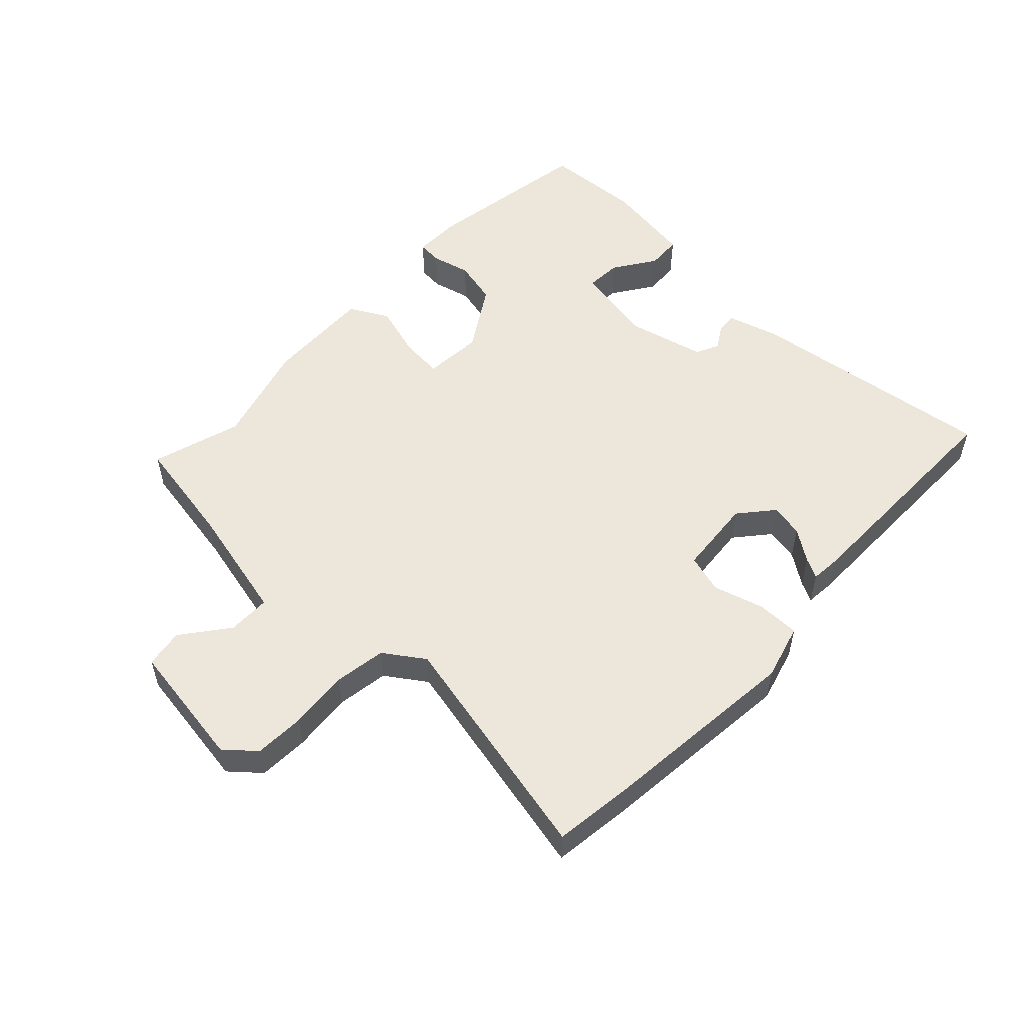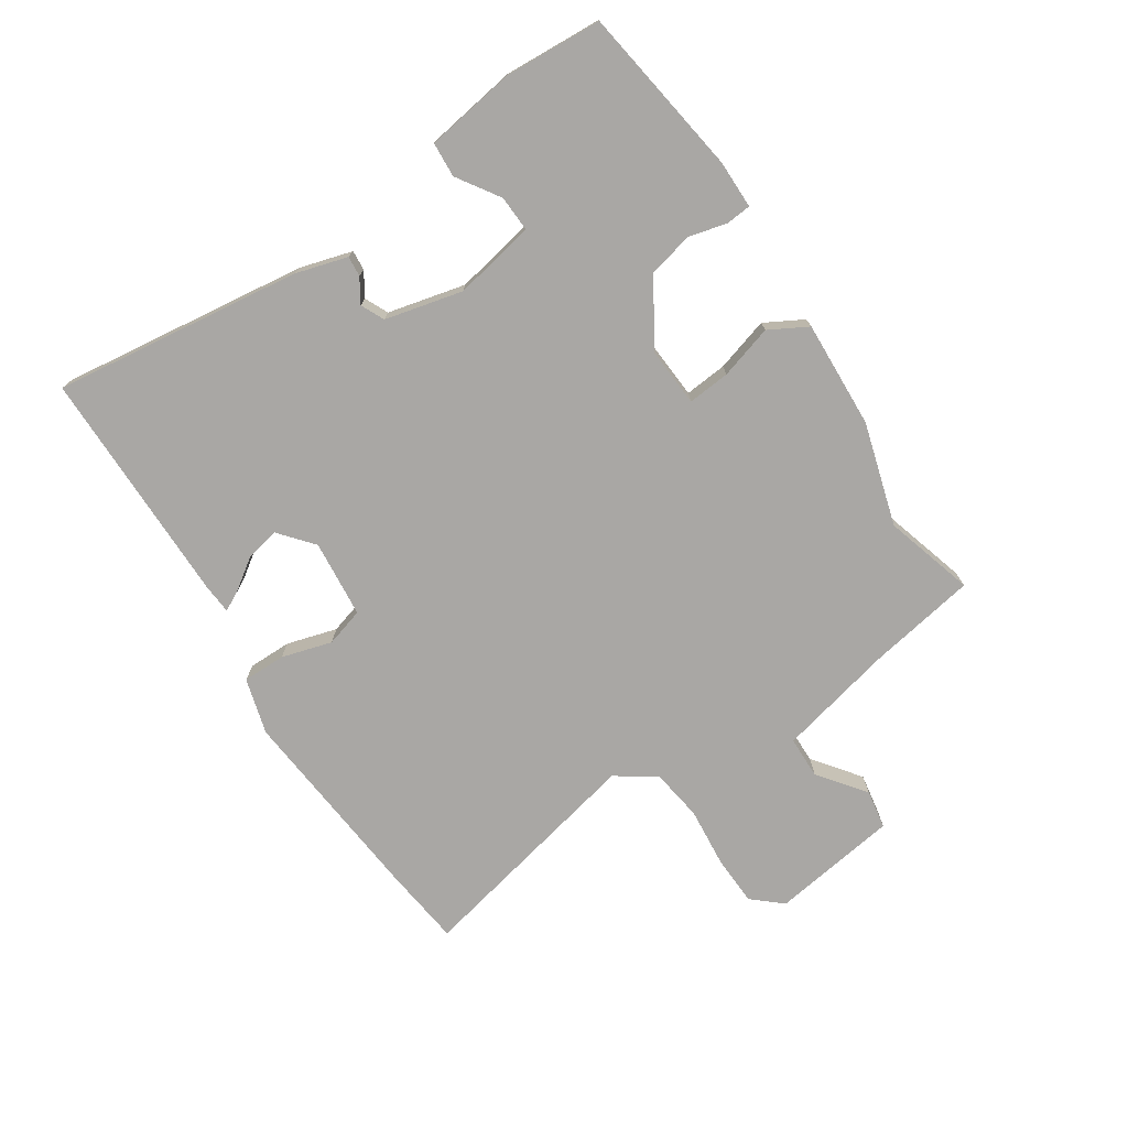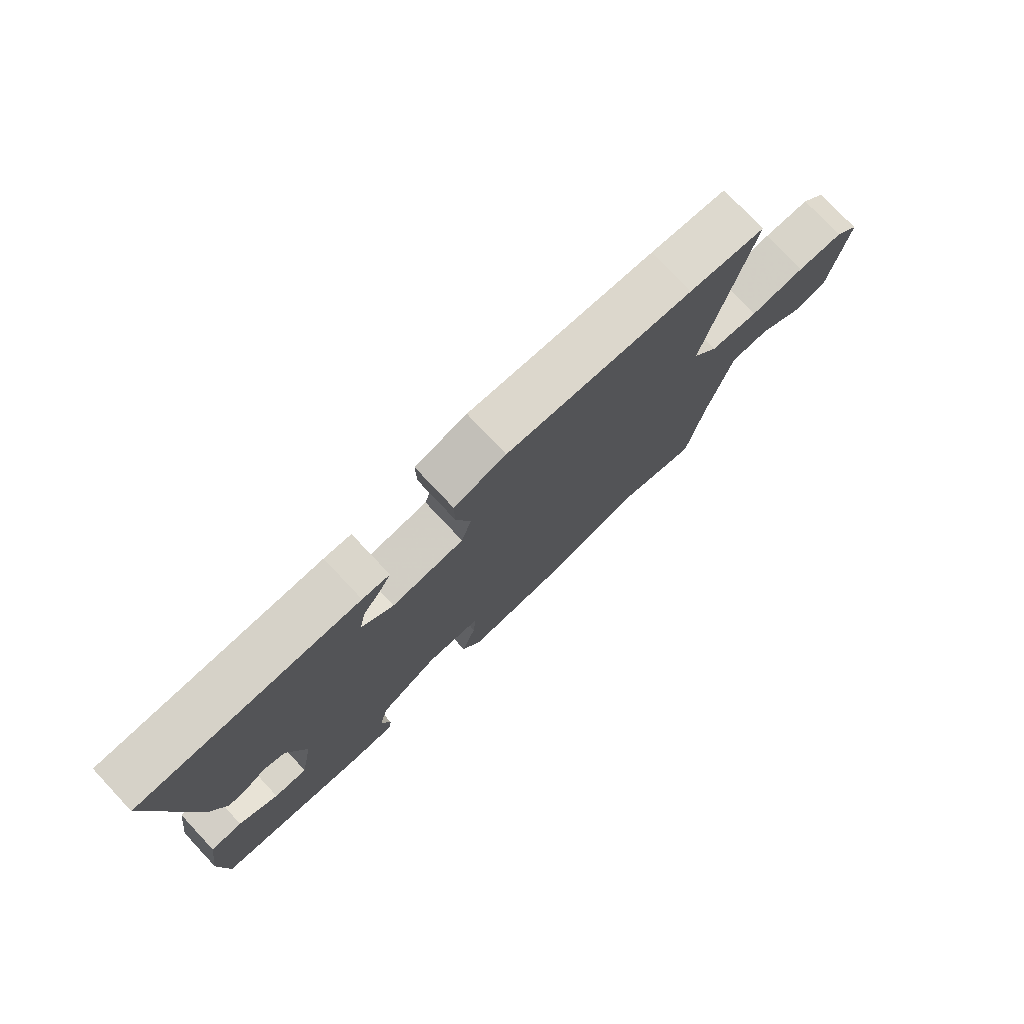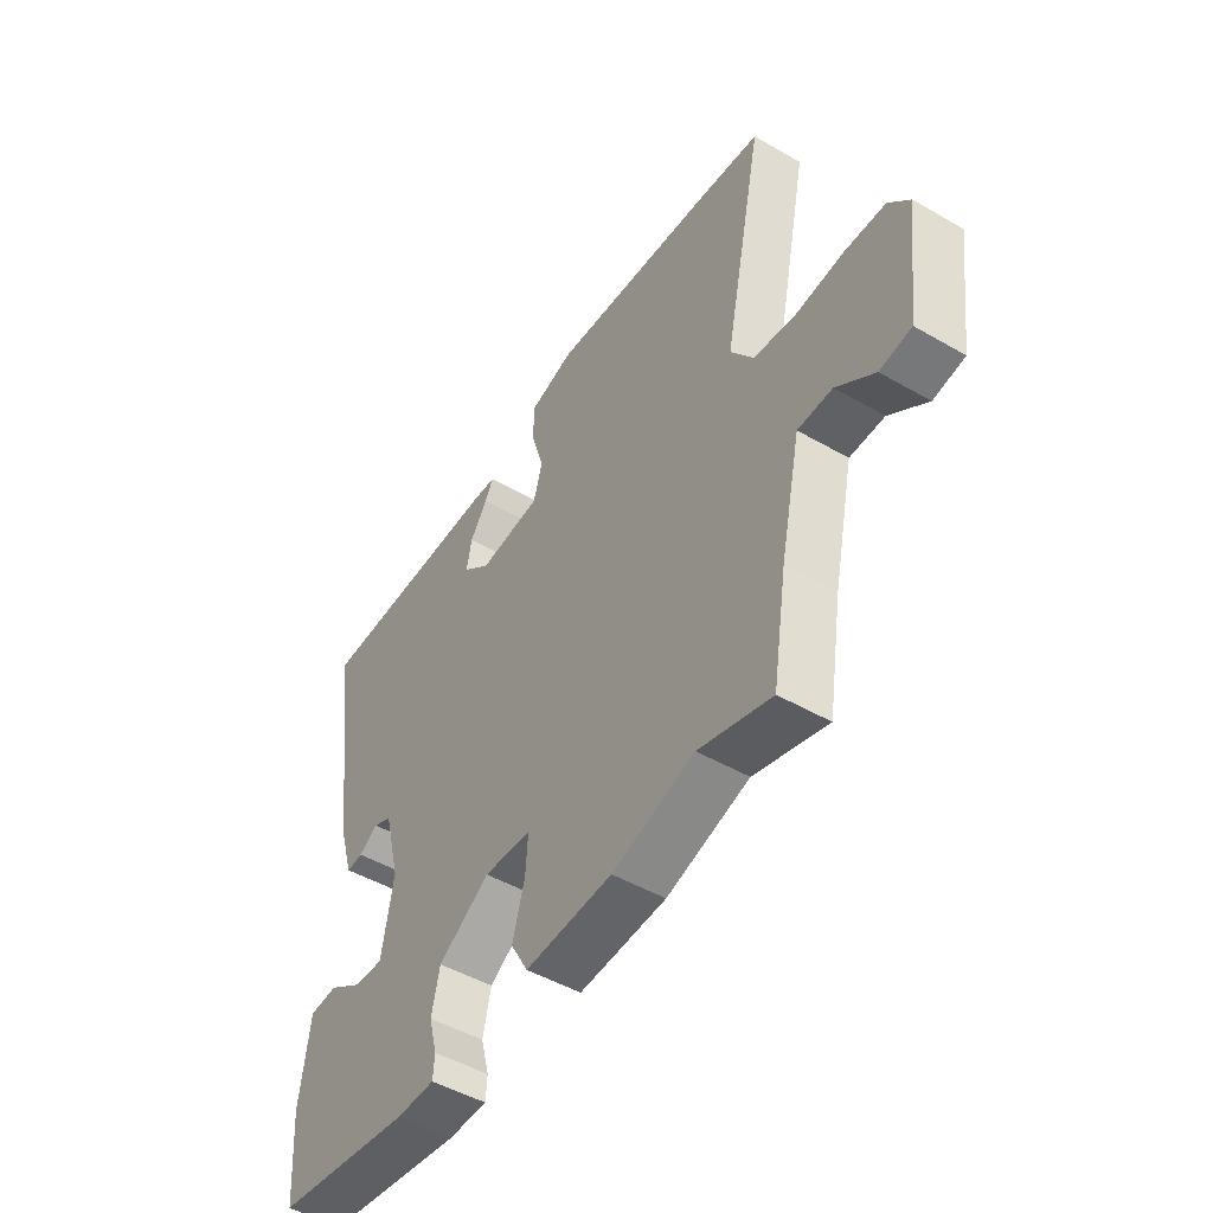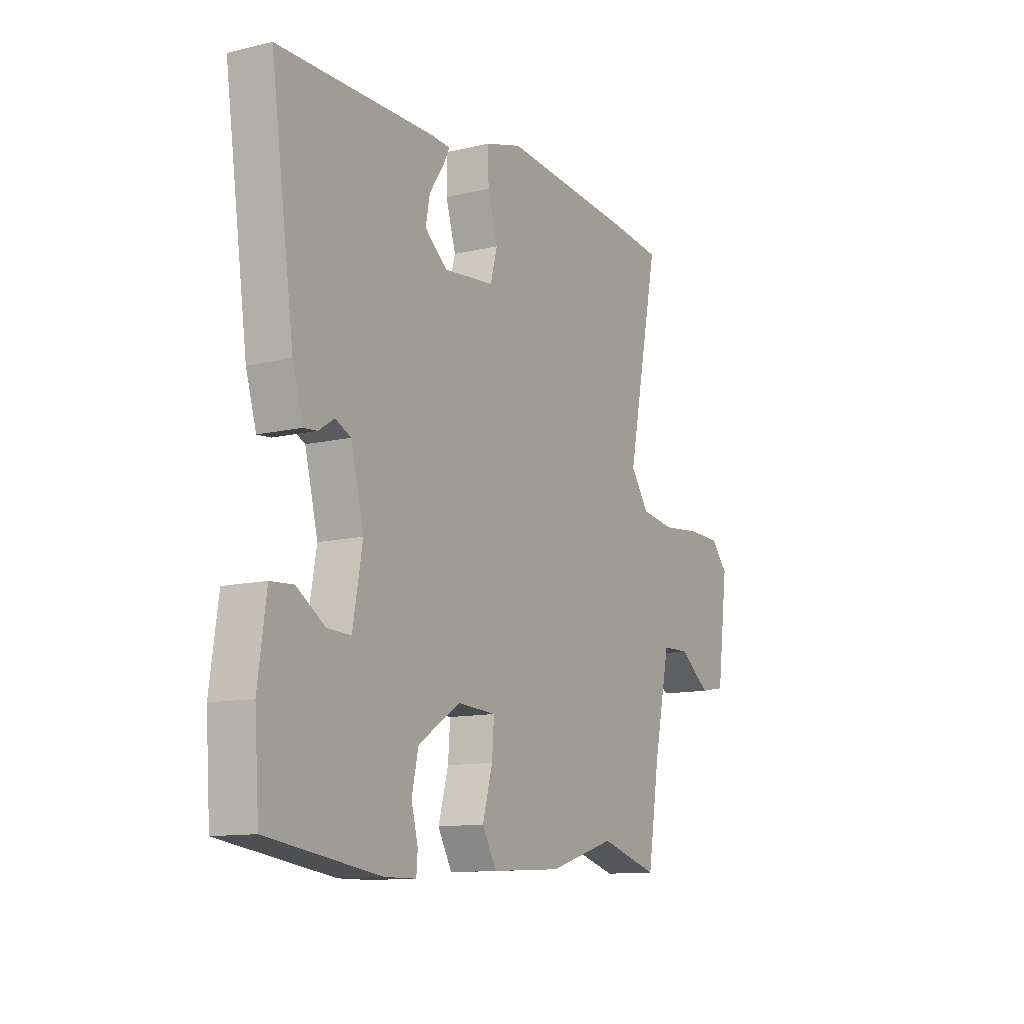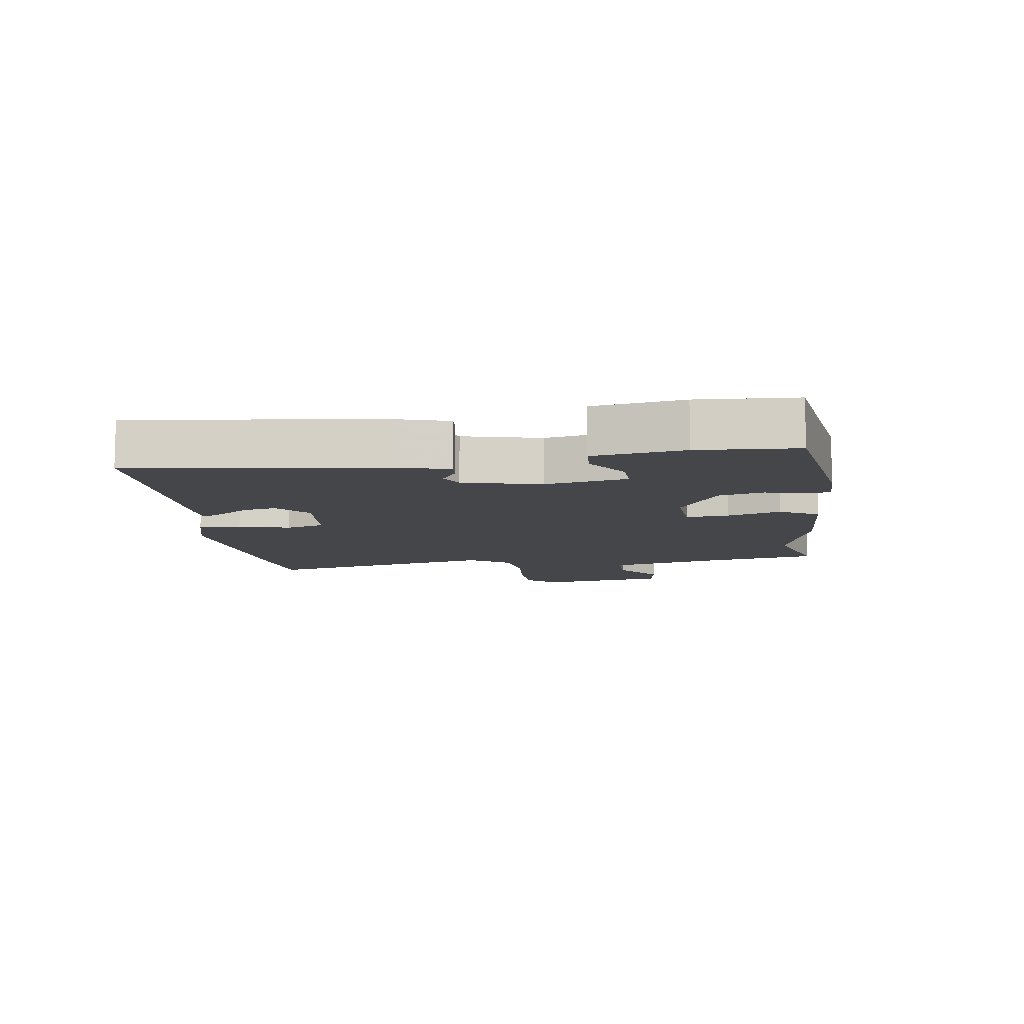
<metadata>
{"format":"obj","ext":"obj","renderer":"f3d","projection":"perspective","resolution":1024,"background":"white","views":[{"elev":53.5,"azim":-45.6,"up":"+Y"},{"elev":-74.7,"azim":124.0,"up":"+Y"},{"elev":76.8,"azim":136.7,"up":"+Z"},{"elev":-48.3,"azim":-122.9,"up":"+Z"},{"elev":-11.9,"azim":119.6,"up":"+Z"},{"elev":-9.6,"azim":98.8,"up":"+Y"}]}
</metadata>
<code>
v 0.516 0.07 0.465
v 0.46 0.07 0.074
v 0.435 0.07 -0.008
v 0.403 0.07 -0.005
v 0.366 0.07 0.019
v 0.329 0.07 0.002
v 0.298 0.07 -0.12
v 0.321 0.07 -0.249
v 0.378 0.07 -0.247
v 0.445 0.07 -0.204
v 0.5 0.07 -0.208
v 0.52 0.07 -0.35
v 0.509 0.07 -0.505
v 0.241 0.07 -0.542
v 0.165 0.07 -0.541
v 0.162 0.07 -0.502
v 0.178 0.07 -0.441
v 0.162 0.07 -0.37
v 0.061 0.07 -0.305
v -0.032 0.07 -0.31
v -0.027 0.07 -0.377
v -0.003 0.07 -0.462
v -0.037 0.07 -0.522
v -0.207 0.07 -0.512
v -0.368 0.07 -0.463
v -0.51 0.07 -0.503
v -0.538 0.07 -0.33
v -0.578 0.07 -0.147
v -0.645 0.07 -0.145
v -0.719 0.07 -0.2
v -0.78 0.07 -0.189
v -0.807 0.07 0.012
v -0.766 0.07 0.058
v -0.687 0.07 0.06
v -0.593 0.07 0.05
v -0.511 0.07 0.061
v -0.467 0.07 0.123
v -0.544 0.07 0.495
v -0.416 0.07 0.509
v -0.101 0.07 0.535
v -0.013 0.07 0.509
v -0.014 0.07 0.441
v -0.038 0.07 0.362
v -0.021 0.07 0.301
v 0.101 0.07 0.288
v 0.155 0.07 0.332
v 0.145 0.07 0.385
v 0.111 0.07 0.435
v 0.095 0.07 0.467
v 0.141 0.07 0.47
v 0.516 0 0.465
v 0.46 0 0.074
v 0.435 0 -0.008
v 0.403 0 -0.005
v 0.366 0 0.019
v 0.329 0 0.002
v 0.298 0 -0.12
v 0.321 0 -0.249
v 0.378 0 -0.247
v 0.445 0 -0.204
v 0.5 0 -0.208
v 0.52 0 -0.35
v 0.509 0 -0.505
v 0.241 0 -0.542
v 0.165 0 -0.541
v 0.162 0 -0.502
v 0.178 0 -0.441
v 0.162 0 -0.37
v 0.061 0 -0.305
v -0.032 0 -0.31
v -0.027 0 -0.377
v -0.003 0 -0.462
v -0.037 0 -0.522
v -0.207 0 -0.512
v -0.368 0 -0.463
v -0.51 0 -0.503
v -0.538 0 -0.33
v -0.578 0 -0.147
v -0.645 0 -0.145
v -0.719 0 -0.2
v -0.78 0 -0.189
v -0.807 0 0.012
v -0.766 0 0.058
v -0.687 0 0.06
v -0.593 0 0.05
v -0.511 0 0.061
v -0.467 0 0.123
v -0.544 0 0.495
v -0.416 0 0.509
v -0.101 0 0.535
v -0.013 0 0.509
v -0.014 0 0.441
v -0.038 0 0.362
v -0.021 0 0.301
v 0.101 0 0.288
v 0.155 0 0.332
v 0.145 0 0.385
v 0.111 0 0.435
v 0.095 0 0.467
v 0.141 0 0.47
f 1 2 3
f 50 1 3
f 49 50 3
f 48 49 3
f 47 48 3
f 3 4 5
f 47 3 5
f 46 47 5
f 45 46 5 6
f 44 45 6 7
f 41 42 43
f 40 41 43
f 39 40 43
f 38 39 43
f 37 38 43
f 36 37 43 44
f 33 34 35
f 32 33 35
f 31 32 35
f 30 31 35
f 29 30 35
f 28 29 35 36
f 44 7 8
f 36 44 8
f 28 36 8
f 27 28 8
f 23 24 25
f 22 23 25
f 21 22 25
f 20 21 25
f 20 25 26 27
f 15 16 17
f 14 15 17
f 13 14 17
f 12 13 17
f 11 12 17
f 10 11 17
f 9 10 17
f 9 17 18
f 27 8 9
f 20 27 9
f 19 20 9
f 9 18 19
f 53 52 51
f 53 51 100
f 53 100 99
f 53 99 98
f 53 98 97
f 55 54 53
f 55 53 97
f 55 97 96
f 56 55 96 95
f 57 56 95 94
f 93 92 91
f 93 91 90
f 93 90 89
f 93 89 88
f 93 88 87
f 94 93 87 86
f 85 84 83
f 85 83 82
f 85 82 81
f 85 81 80
f 85 80 79
f 86 85 79 78
f 58 57 94
f 58 94 86
f 58 86 78
f 58 78 77
f 75 74 73
f 75 73 72
f 75 72 71
f 75 71 70
f 77 76 75 70
f 67 66 65
f 67 65 64
f 67 64 63
f 67 63 62
f 67 62 61
f 67 61 60
f 67 60 59
f 68 67 59
f 59 58 77
f 59 77 70
f 59 70 69
f 69 68 59
f 1 51 52 2
f 2 52 53 3
f 3 53 54 4
f 4 54 55 5
f 5 55 56 6
f 6 56 57 7
f 7 57 58 8
f 8 58 59 9
f 9 59 60 10
f 10 60 61 11
f 11 61 62 12
f 12 62 63 13
f 13 63 64 14
f 14 64 65 15
f 15 65 66 16
f 16 66 67 17
f 17 67 68 18
f 18 68 69 19
f 19 69 70 20
f 20 70 71 21
f 21 71 72 22
f 22 72 73 23
f 23 73 74 24
f 24 74 75 25
f 25 75 76 26
f 26 76 77 27
f 27 77 78 28
f 28 78 79 29
f 29 79 80 30
f 30 80 81 31
f 31 81 82 32
f 32 82 83 33
f 33 83 84 34
f 34 84 85 35
f 35 85 86 36
f 36 86 87 37
f 37 87 88 38
f 38 88 89 39
f 39 89 90 40
f 40 90 91 41
f 41 91 92 42
f 42 92 93 43
f 43 93 94 44
f 44 94 95 45
f 45 95 96 46
f 46 96 97 47
f 47 97 98 48
f 48 98 99 49
f 49 99 100 50
f 50 100 51 1

</code>
